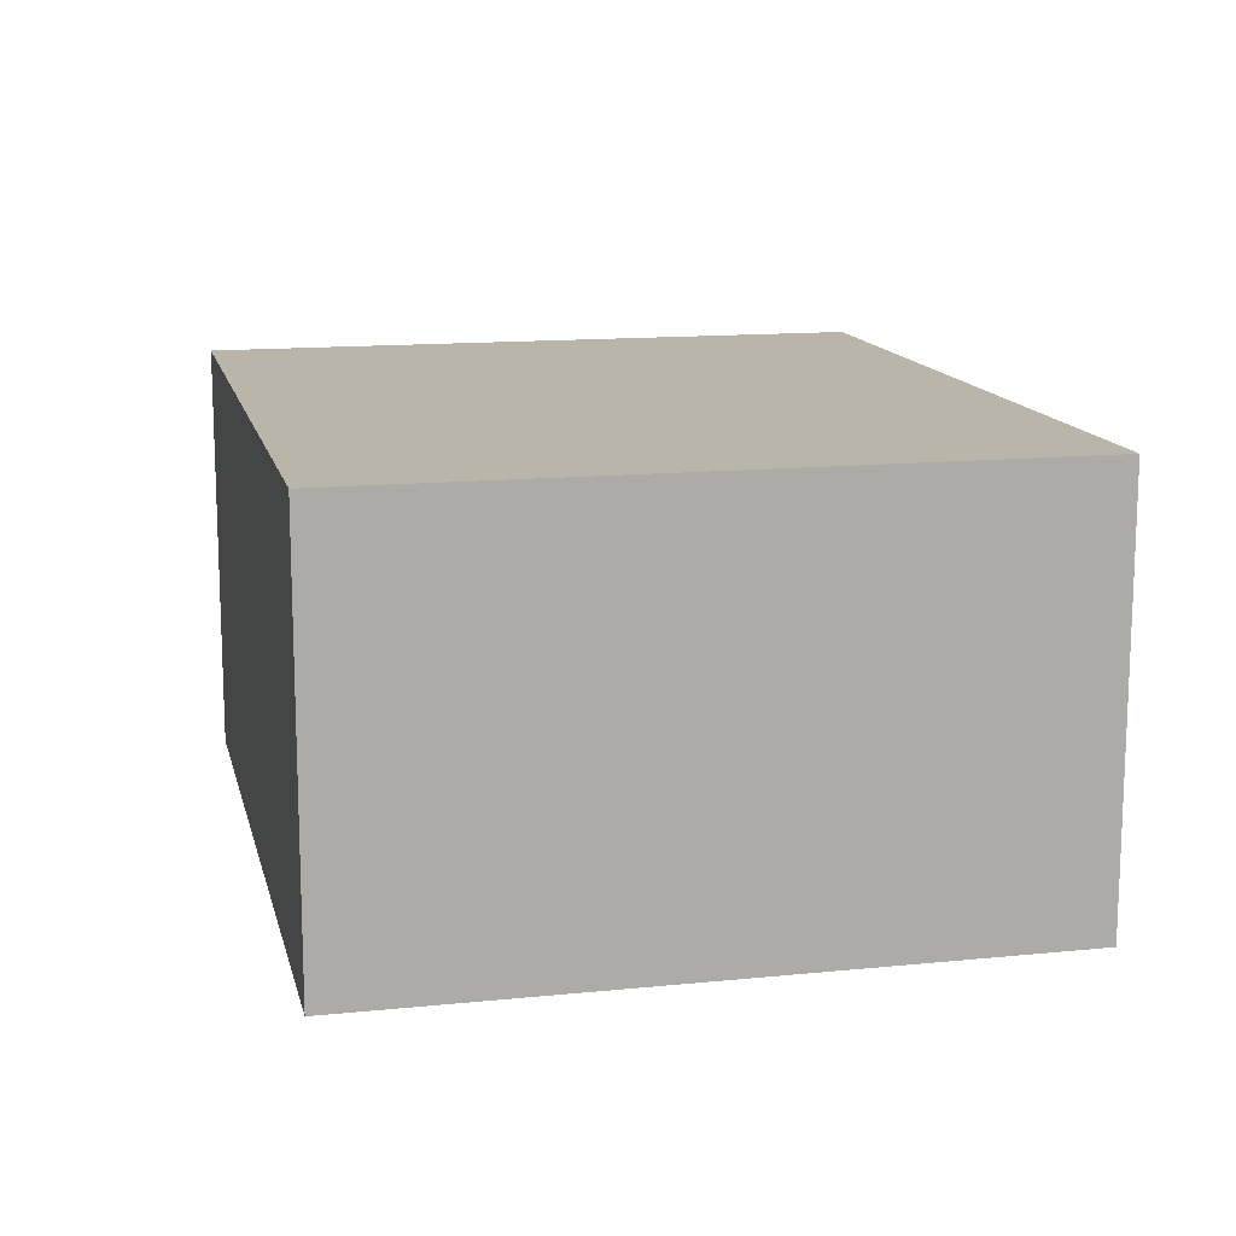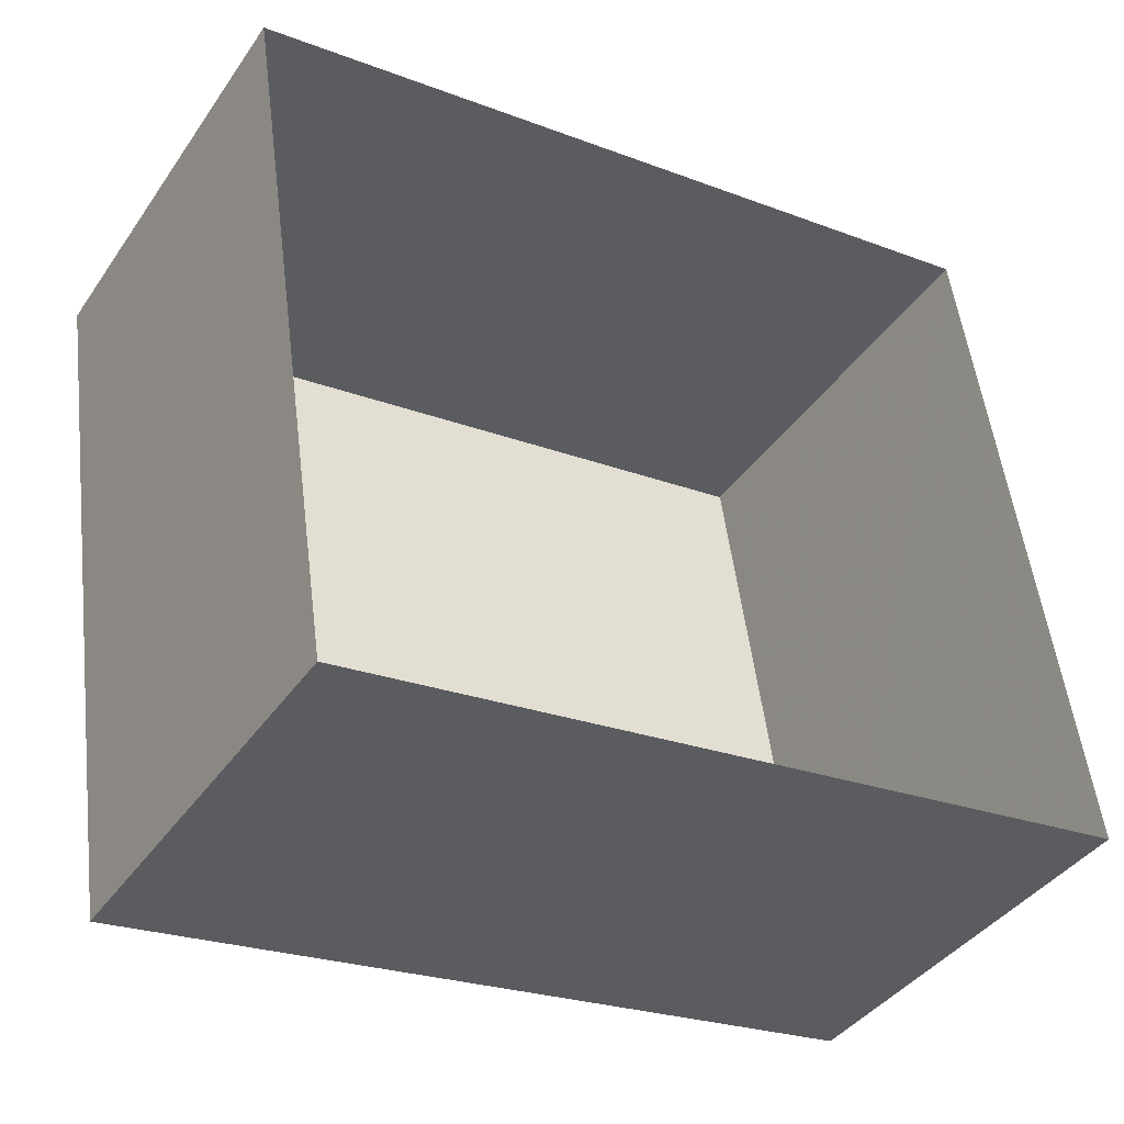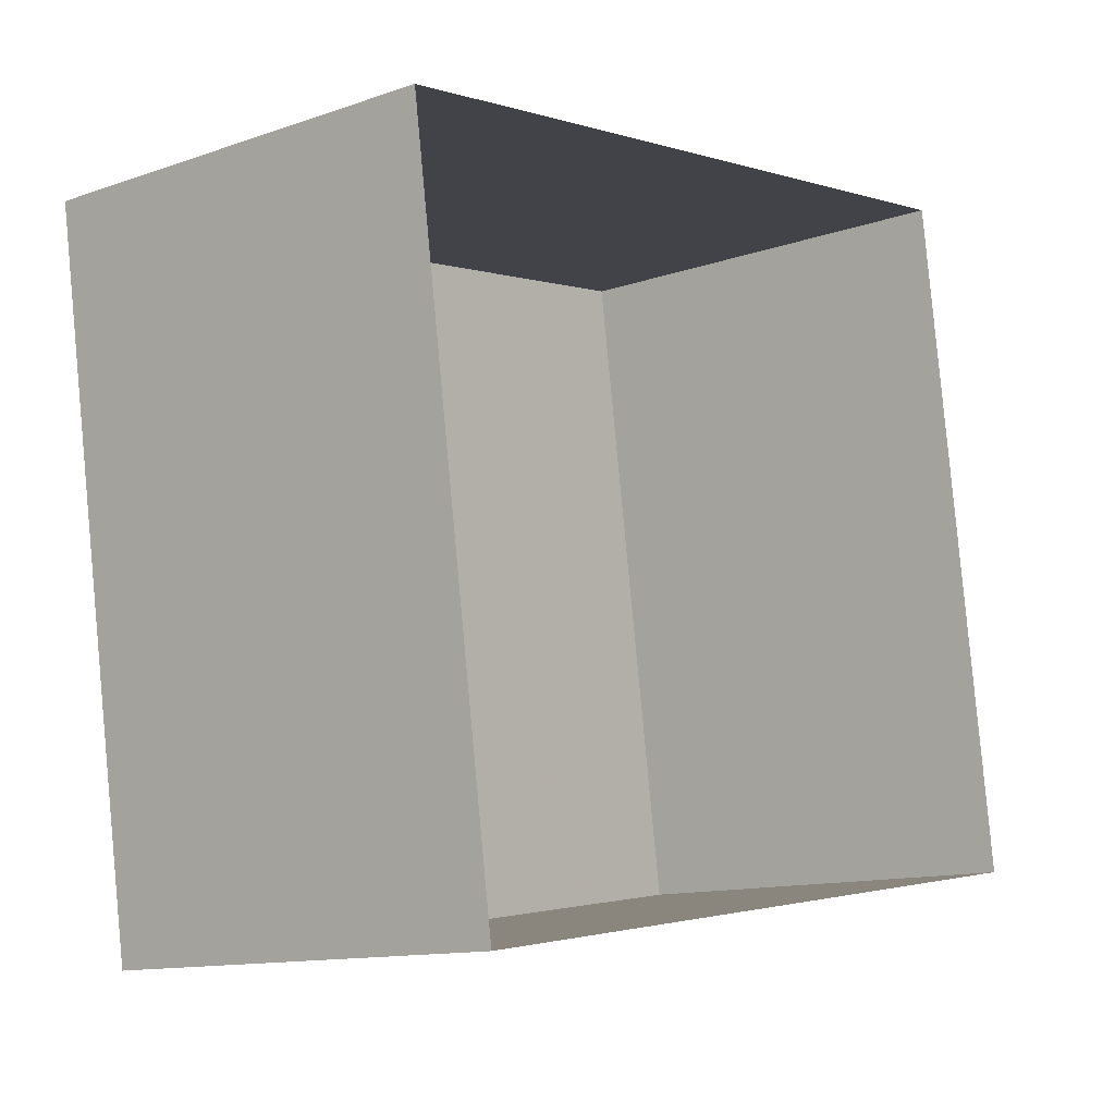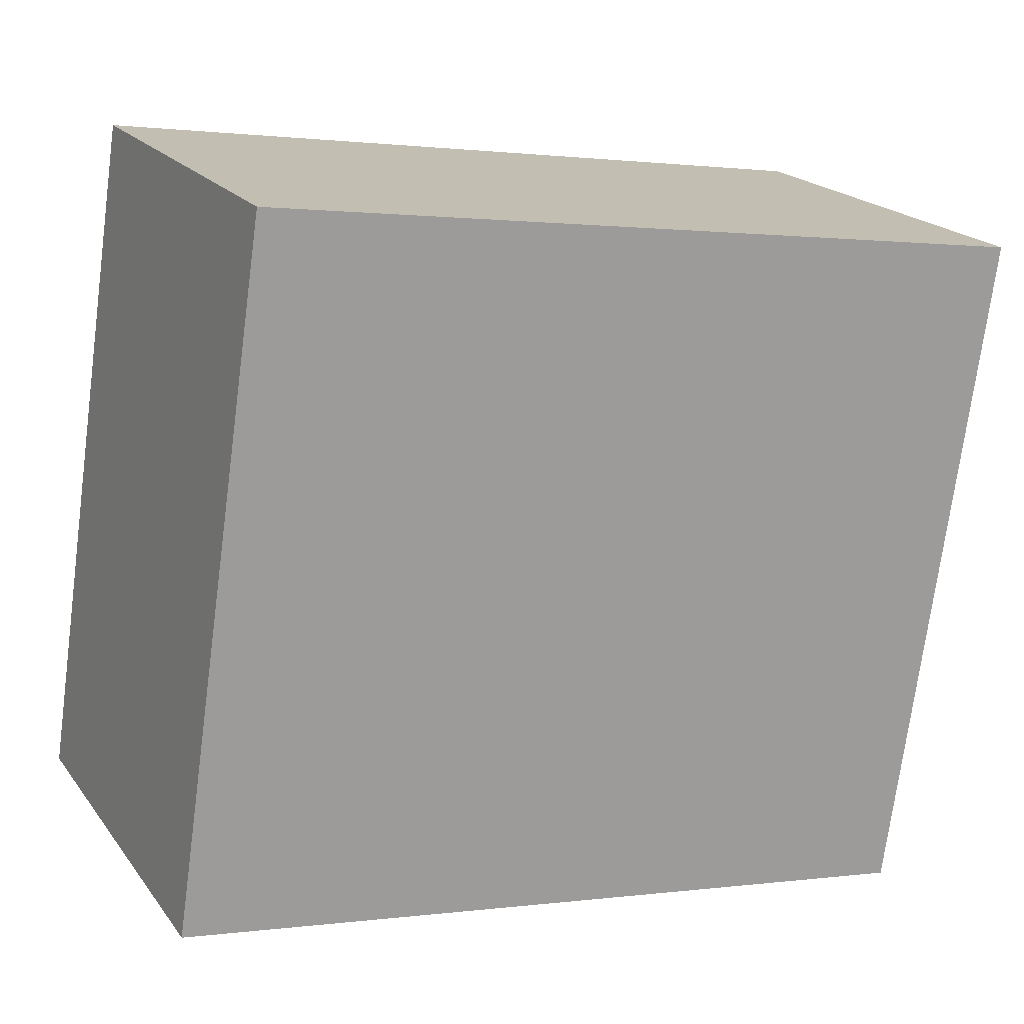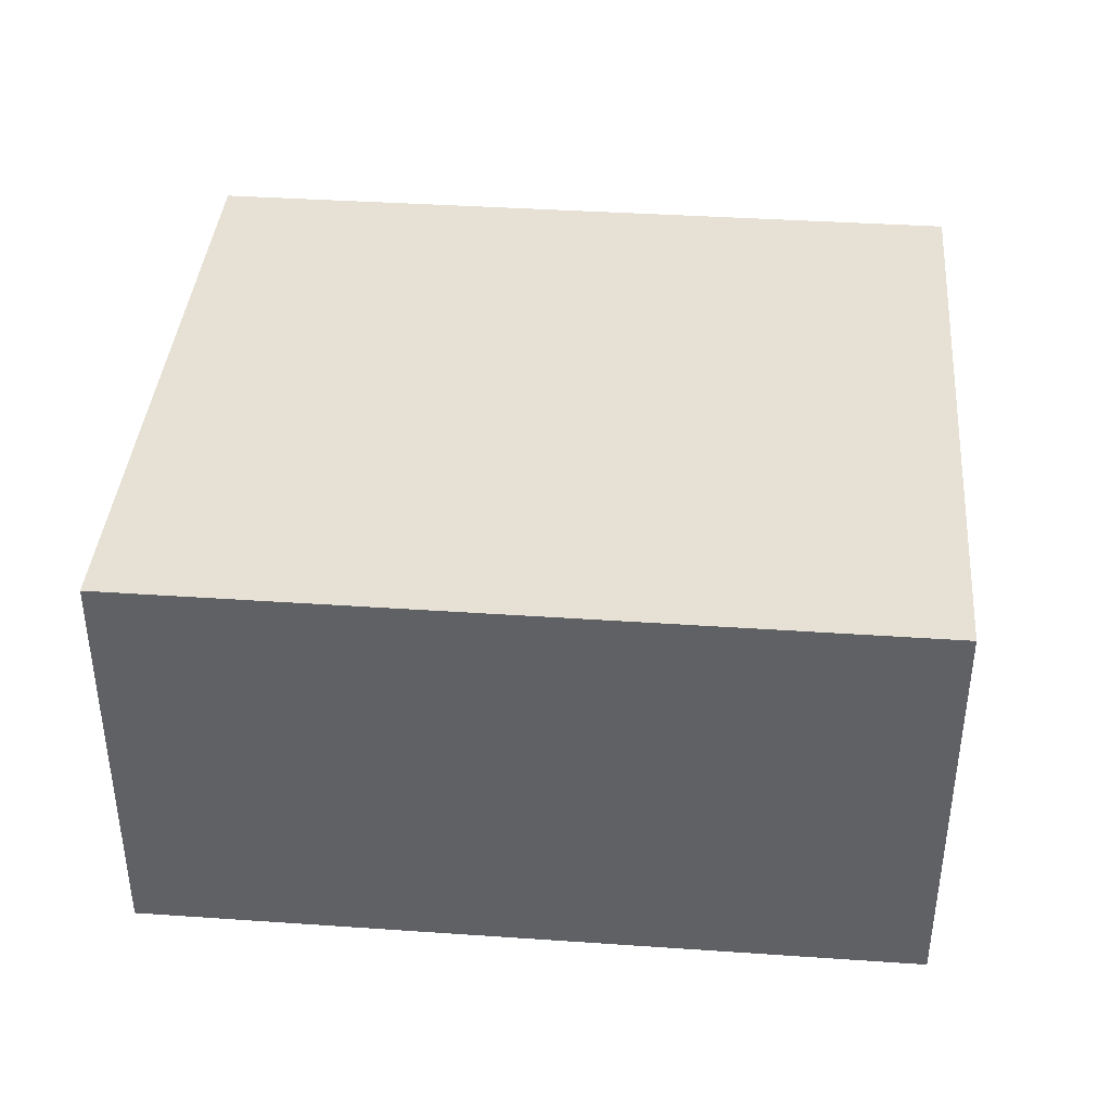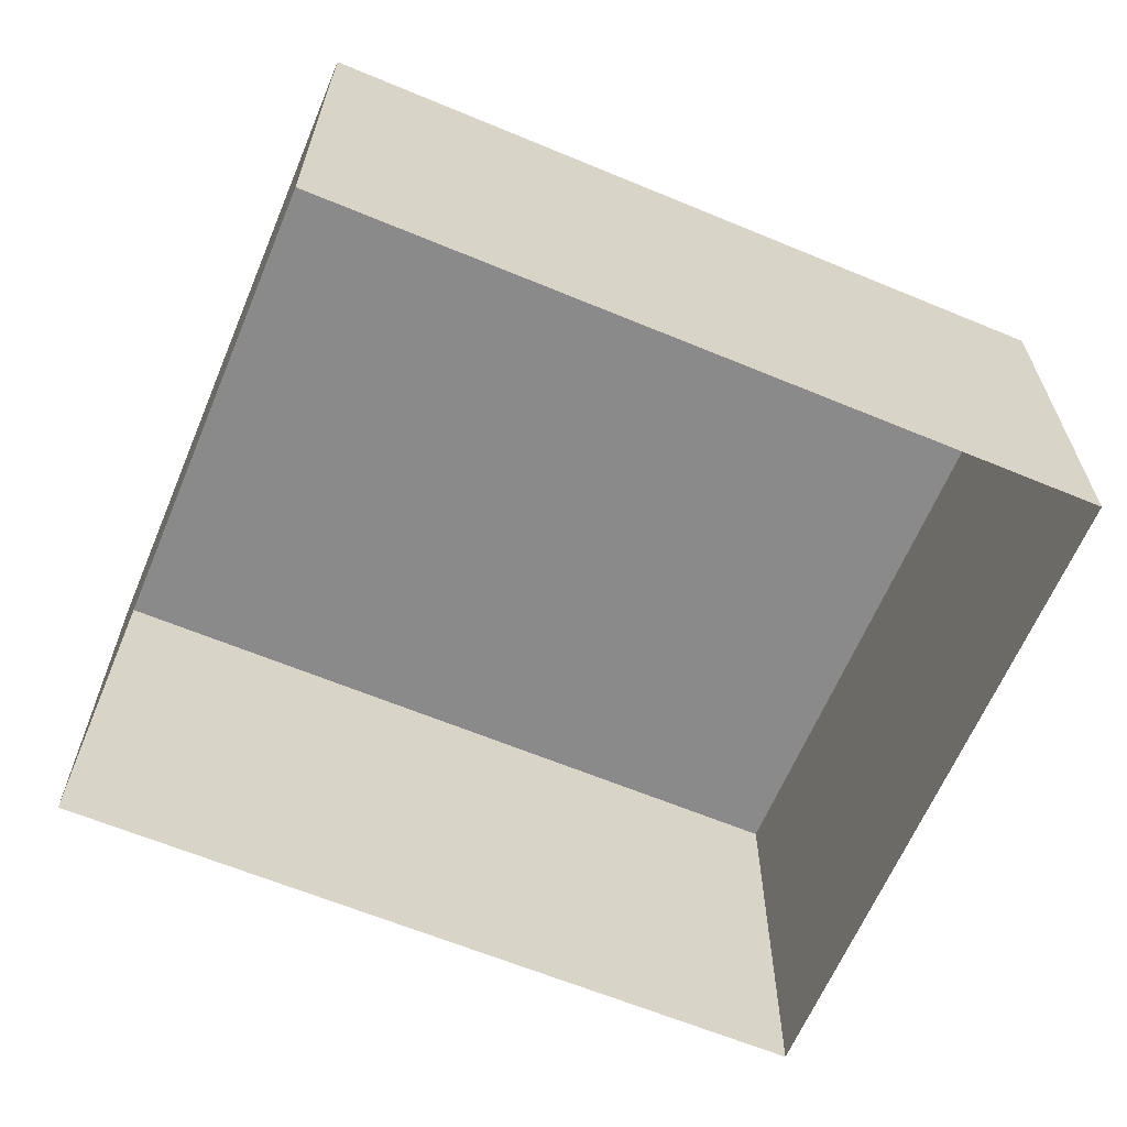
<metadata>
{"format":"obj","ext":"obj","renderer":"f3d","projection":"perspective","resolution":1024,"background":"white","views":[{"elev":13.6,"azim":-111.3,"up":"+Z"},{"elev":-40.0,"azim":148.7,"up":"+Y"},{"elev":-12.3,"azim":129.0,"up":"+Y"},{"elev":19.7,"azim":-25.7,"up":"+Y"},{"elev":39.3,"azim":-3.6,"up":"+Z"},{"elev":-63.5,"azim":-31.2,"up":"+Z"}]}
</metadata>
<code>
v -8.789e+04 -9.854e+04 12.3
v -8.789e+04 -9.853e+04 12.3
v -8.789e+04 -9.853e+04 12.3
v -8.789e+04 -9.854e+04 12.3
v -8.789e+04 -9.854e+04 15.63
v -8.789e+04 -9.854e+04 15.63
v -8.789e+04 -9.853e+04 15.64
v -8.789e+04 -9.853e+04 15.63
f 1 2 3
f 4 1 3
f 5 6 7
f 8 5 7
f 6 4 3
f 7 6 3
f 5 1 4
f 6 5 4
f 5 2 1
f 5 8 2
f 8 3 2
f 8 7 3

</code>
